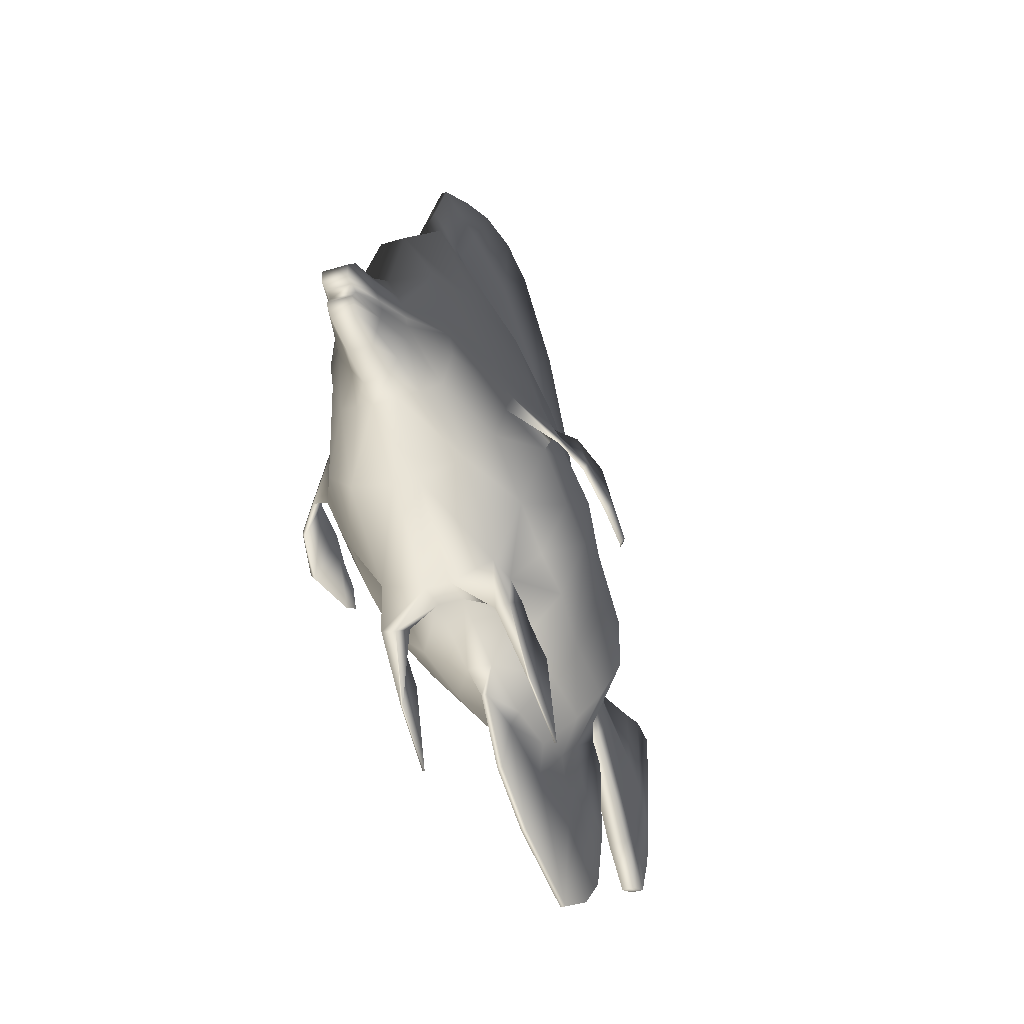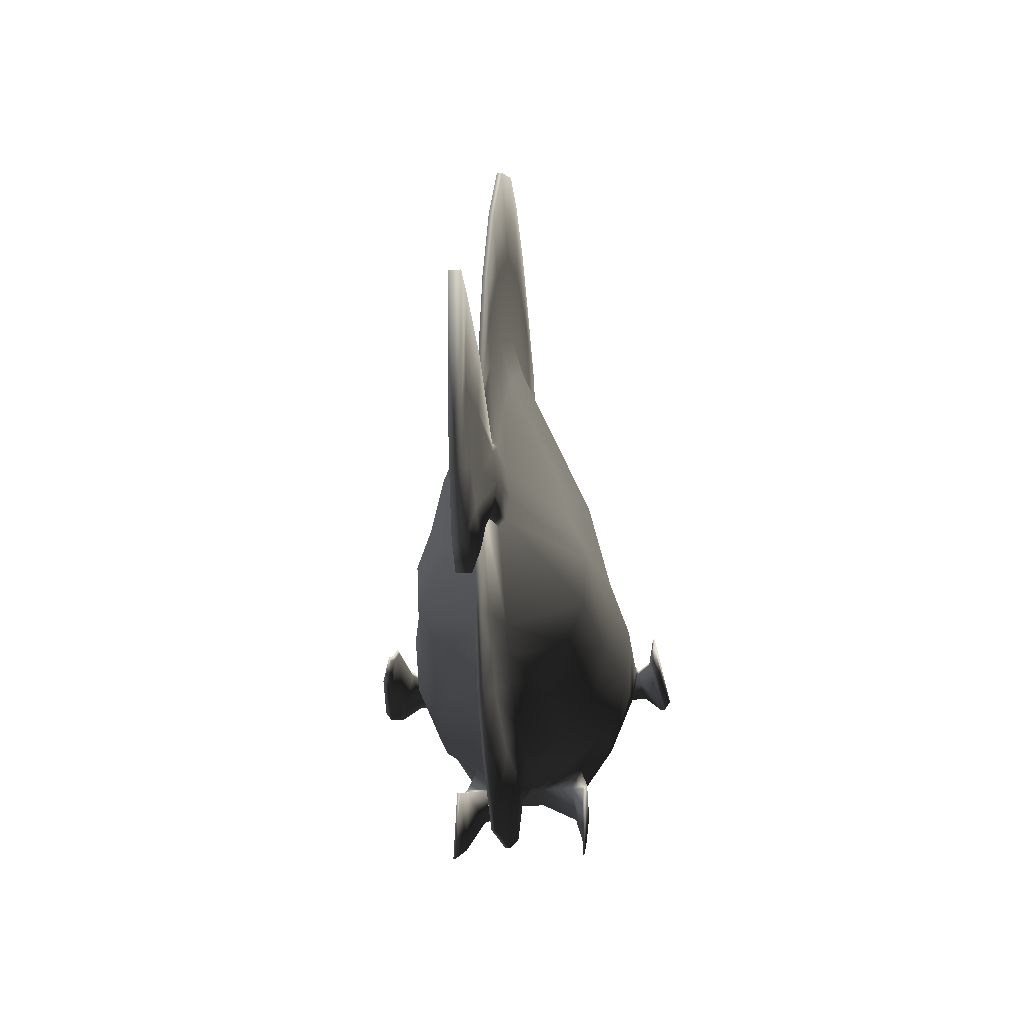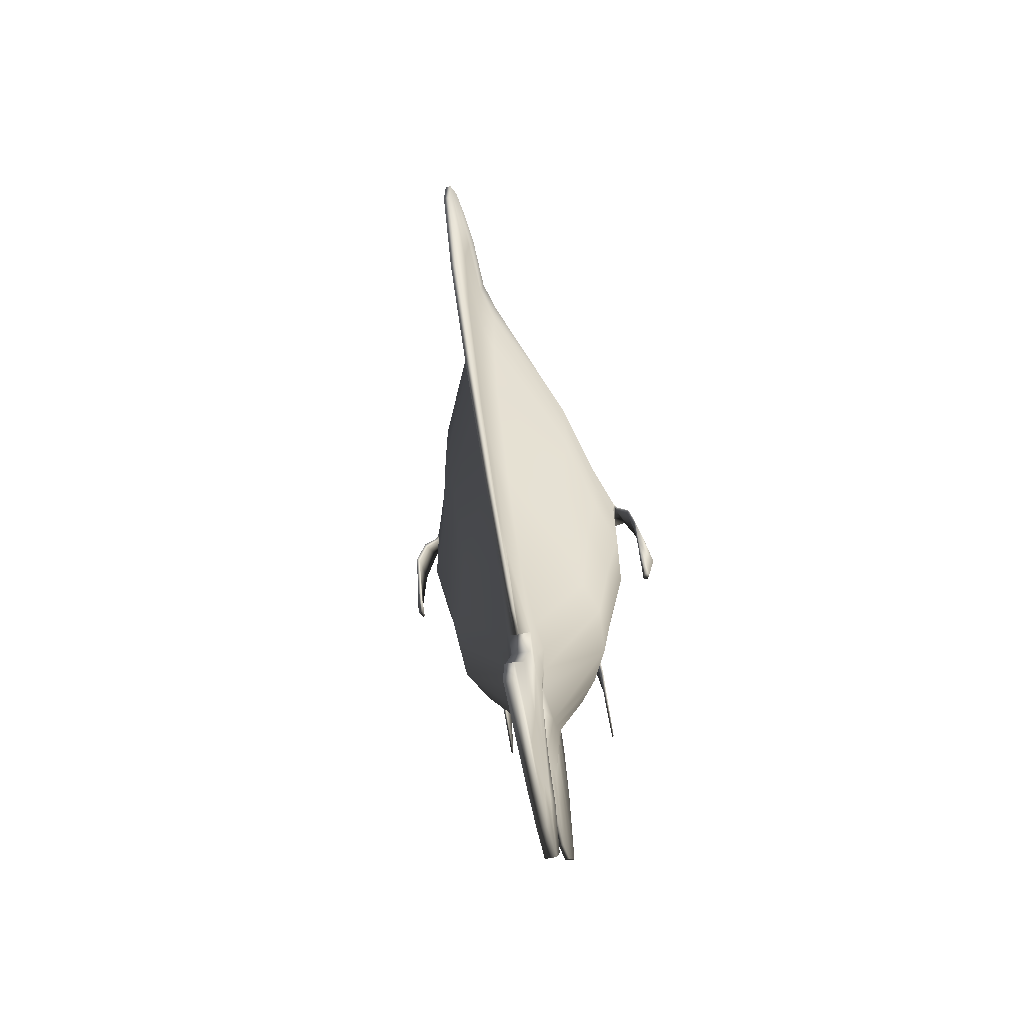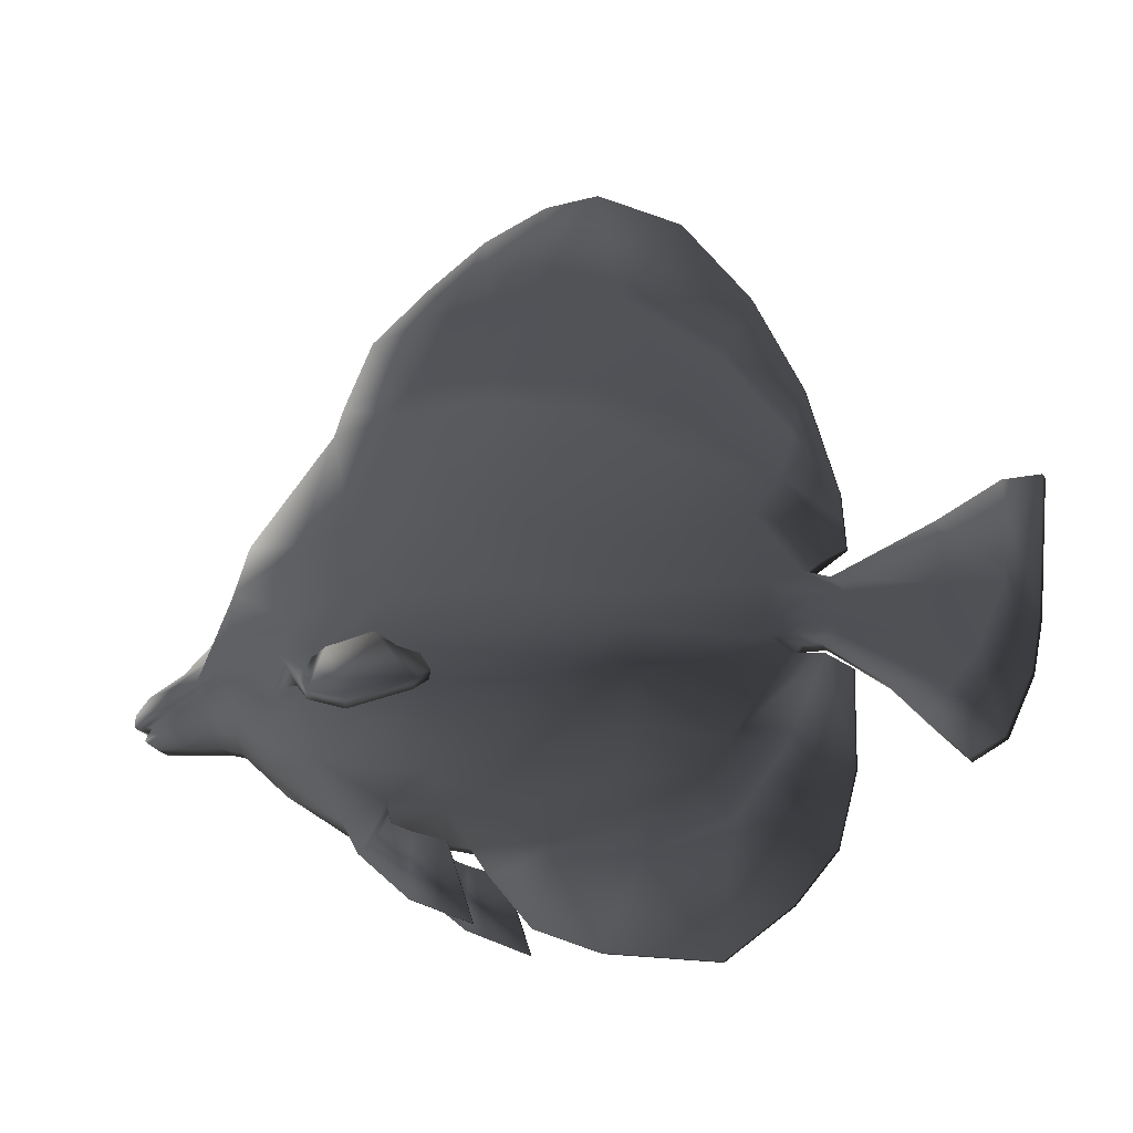
<metadata>
{"format":"obj","ext":"obj","renderer":"f3d","projection":"perspective","resolution":1024,"background":"white","views":[{"elev":-41.5,"azim":19.9,"up":"+Y"},{"elev":-25.8,"azim":-173.7,"up":"+Y"},{"elev":-67.1,"azim":-169.5,"up":"+Z"},{"elev":-22.3,"azim":112.4,"up":"+Y"}]}
</metadata>
<code>
v  6.017 -117.7 -56.93
v  6.017 -107.4 -67.9
v  21.1 -112.2 -36.22
v  6.017 -129.7 -28.3
v  24.1 -119.9 9.13
v  6.017 -134.4 5.898
v  27.11 -119.4 47.03
v  27.11 -113.2 77.09
v  6.017 -123.2 82.29
v  6.017 -133.4 44.41
v  27.79 -91.02 137.3
v  15.32 -67.9 162.9
v  6.017 -72.47 166.3
v  6.017 -97.61 139.7
v  6.017 -97.1 -78.86
v  6.017 -60.85 -110.1
v  40.32 -74.54 -49.46
v  31.52 -94.71 -44.14
v  47.37 -77.24 8.509
v  37.02 -105.4 12.36
v  54.41 -77.24 48.26
v  54.41 -74.5 75.19
v  42.52 -103.2 77.28
v  42.52 -105.4 49.65
v  40.69 -78.17 134.3
v  43.57 -57.51 128.4
v  29.3 -47.35 160.3
v  24.62 -63.34 159.5
v  8.096 -53.06 -101.7
v  41.76 -50.37 -45.88
v  49.05 -51.02 9.708
v  56.34 -50.32 47.03
v  56.34 -48.72 72.26
v  42.13 -42.01 125.8
v  29.3 -37.91 163.9
v  8.096 -26.36 -99.28
v  28.33 -5.895 -51.81
v  35.09 -31.74 -47.47
v  10.17 -41.15 -99.8
v  31.87 12.65 10.01
v  41.22 -24.8 10.91
v  36.78 20.89 43.85
v  36.78 21.14 66.39
v  47.35 -21.82 68.93
v  47.35 -23.4 45.81
v  35.43 -21.97 125.6
v  27.97 19.69 126.6
v  20.73 3.969 165.5
v  24.63 -24.77 164.8
v  -6.017 -117.7 -56.93
v  -6.017 -129.7 -28.3
v  -21.1 -112.2 -36.22
v  -6.017 -107.4 -67.9
v  -6.017 -134.4 5.898
v  -24.1 -119.9 9.13
v  -6.017 -123.2 82.29
v  -27.11 -113.2 77.09
v  -27.11 -119.4 47.03
v  -6.017 -133.4 44.41
v  -6.017 -72.47 166.3
v  -15.32 -67.9 162.9
v  -27.79 -91.02 137.3
v  -6.017 -97.61 139.7
v  -6.017 -97.1 -78.86
v  -31.52 -94.71 -44.14
v  -40.32 -74.54 -49.46
v  -6.017 -60.85 -110.1
v  -37.02 -105.4 12.36
v  -47.37 -77.24 8.509
v  -42.52 -103.2 77.28
v  -54.41 -74.5 75.19
v  -54.41 -77.24 48.26
v  -42.52 -105.4 49.65
v  -40.69 -78.17 134.3
v  -24.62 -63.34 159.5
v  -29.3 -47.35 160.3
v  -43.57 -57.51 128.4
v  -41.76 -50.37 -45.88
v  -8.096 -53.06 -101.7
v  -49.05 -51.02 9.708
v  -56.34 -48.72 72.26
v  -56.34 -50.32 47.03
v  -29.3 -37.91 163.9
v  -42.13 -42.01 125.8
v  -35.09 -31.74 -47.47
v  -28.33 -5.895 -51.81
v  -8.096 -26.36 -99.28
v  -10.17 -41.15 -99.8
v  -41.22 -24.8 10.91
v  -32.55 12.65 10.01
v  -47.35 -21.82 68.93
v  -36.78 21.14 66.39
v  -36.78 20.89 43.85
v  -47.35 -23.4 45.81
v  -35.43 -21.97 125.6
v  -24.63 -24.77 164.8
v  -20.39 3.969 165.5
v  -27.63 19.69 126.6
v  1.313 -173.1 -105.6
v  1.313 -194.7 -72.67
v  -1.313 -194.7 -72.67
v  -1.313 -173.1 -105.6
v  1.313 -185.7 -16.45
v  -1.313 -185.7 -16.45
v  6.017 -62.21 217
v  -6.017 -62.21 217
v  -6.017 -64.47 214
v  6.017 -64.47 214
v  6.017 -59.96 220
v  6.017 -53.56 215.9
v  -6.017 -53.56 215.9
v  -6.017 -59.96 220
v  6.017 -53.1 220.8
v  -6.017 -53.1 220.8
v  6.017 -46.38 226.1
v  -6.017 -46.38 226.1
v  -6.017 -52.65 225.7
v  6.017 -52.65 225.7
v  6.017 -28.4 200
v  -6.017 -28.4 200
v  -6.017 -37.78 218.6
v  6.017 -37.78 218.6
v  1.313 181.6 43.53
v  -1.313 181.6 43.53
v  -1.313 161.2 73.86
v  1.313 161.2 73.86
v  1.313 121.8 -94.82
v  1.313 70.04 -118.8
v  -1.313 70.04 -118.8
v  -1.313 121.8 -94.82
v  2.856 -58.27 -219.9
v  -2.855 -58.27 -219.9
v  -2.855 7.325 -226.1
v  2.856 7.325 -226.1
v  3.143 -109.6 -201.8
v  -3.143 -109.6 -201.8
v  -2.749 -82.7 -215
v  2.749 -82.7 -215
v  1.313 -69.94 -136.4
v  1.313 -115.8 -135.5
v  -1.313 -115.8 -135.5
v  -1.313 -69.94 -136.4
v  1.313 -150.5 -126
v  -1.313 -150.5 -126
v  16.37 -54.2 181.7
v  11.2 -57.08 200.8
v  8.607 -61.93 198.2
v  11.2 -61.64 179.5
v  11.2 -49.74 199.3
v  16.37 -45.93 182.7
v  16.37 -39.06 186.9
v  11.2 -45.86 206.3
v  11.2 -47.8 202.8
v  16.37 -42.5 184.8
v  8.607 -35.92 204.5
v  11.2 -25.47 183
v  6.017 -12.35 182.2
v  -6.017 -66.78 195.6
v  -8.607 -61.93 198.2
v  -11.2 -61.64 179.5
v  -6.017 -69.08 177.3
v  -16.37 -54.2 181.7
v  -11.2 -57.08 200.8
v  -11.2 -49.74 199.3
v  -16.37 -45.93 182.7
v  -11.2 -47.8 202.8
v  -16.37 -42.5 184.8
v  -16.37 -39.06 186.9
v  -11.2 -45.86 206.3
v  -8.607 -35.92 204.5
v  -11.2 -25.47 183
v  6.017 -66.78 195.6
v  6.017 -69.08 177.3
v  6.017 33.61 166.7
v  -6.017 33.61 166.7
v  -6.017 -12.35 182.2
v  6.017 86.09 122.2
v  -6.017 86.09 122.2
v  42.52 -94.73 105.1
v  27.11 -119.7 99.66
v  54.41 -65.68 105.5
v  56.34 -47.5 102.5
v  47.35 -20.24 98.91
v  36.78 21.4 95.33
v  6.017 91.28 88.28
v  -27.11 -119.7 99.66
v  -6.017 -126.3 98.66
v  -54.41 -65.68 105.5
v  -42.52 -94.73 105.1
v  -69.84 -69.84 35.78
v  -69.42 -61.25 41.23
v  -68.36 -63.44 41.65
v  -68.45 -73.74 36.96
v  -47.35 -20.24 98.91
v  -36.78 21.4 95.33
v  6.017 -126.3 98.66
v  1.313 194.1 10.6
v  -1.313 194.1 10.6
v  7.399 -52.37 -114.6
v  8.781 -44.01 -115.9
v  -6.017 -56.62 -113.3
v  6.017 -56.62 -113.3
v  -7.399 -52.37 -114.6
v  -7.399 -34.01 -120.6
v  -8.781 -44.01 -115.9
v  1.313 14.44 -133.7
v  -1.313 14.44 -133.7
v  7.399 -34.01 -120.6
v  6.017 -22.41 -115.8
v  6.017 9.147 -94.31
v  6.284 -52.73 -127.1
v  7.551 -47.77 -131
v  -5.017 -57.69 -123.1
v  5.017 -57.69 -123.1
v  -6.284 -52.73 -127.1
v  -6.284 -35.25 -136
v  -7.551 -47.77 -131
v  -6.017 -22.41 -115.8
v  5.017 -27.02 -129.1
v  -5.017 -27.02 -129.1
v  6.284 -35.25 -136
v  5.017 -70.31 -159.4
v  5.017 -60.93 -167.5
v  -5.017 -79.68 -151.3
v  5.017 -79.68 -151.3
v  -5.017 -70.31 -159.4
v  -5.017 -38.2 -180.3
v  -5.017 -60.93 -167.5
v  5.017 -7.824 -178.1
v  -5.017 -7.824 -178.1
v  5.017 -38.2 -180.3
v  4.277 -84.95 -180.2
v  3.537 -70.8 -192
v  -5.017 -99.09 -168.3
v  5.017 -99.09 -168.3
v  -4.277 -84.95 -180.2
v  -2.749 -39.34 -206.4
v  -3.537 -70.8 -192
v  2.749 7.707 -207.8
v  -2.749 7.707 -207.8
v  2.749 -39.34 -206.4
v  -3.537 -117.9 -185.5
v  3.537 -117.9 -185.5
v  6.017 44.76 -58.91
v  6.017 77.9 -7.756
v  6.017 89.2 35.28
v  6.017 91.19 60.29
v  -6.017 44.76 -58.91
v  -6.017 9.147 -94.31
v  -6.017 89.2 35.28
v  -6.017 77.9 -7.756
v  -6.017 91.28 88.28
v  -6.017 91.19 60.29
v  1.313 27.67 -105.9
v  1.313 63.16 -65.19
v  1.313 -13 -135.5
v  -1.313 -13 -135.5
v  -1.313 27.67 -105.9
v  -1.313 63.16 -65.19
v  -1.313 95.98 -12.15
v  -1.313 107.8 58.86
v  -1.313 105.1 35.84
v  -1.313 103.6 119.6
v  -1.313 110.5 81.89
v  1.313 103.6 119.6
v  1.313 110.5 81.89
v  1.313 107.8 58.86
v  1.313 95.98 -12.15
v  1.313 105.1 35.84
v  1.313 148.8 38.95
v  1.313 146 62.71
v  1.313 134.2 -30.52
v  1.313 151.6 15.19
v  1.313 48.85 -112.4
v  1.313 92.46 -80
v  1.313 0.7208 -134.6
v  -1.313 0.7208 -134.6
v  -1.313 48.85 -112.4
v  -1.313 92.46 -80
v  -1.313 134.2 -30.52
v  -1.313 148.8 38.95
v  -1.313 151.6 15.19
v  -1.313 194.7 -17.35
v  1.313 194.7 -17.35
v  1.313 168.9 -60.77
v  -1.313 168.9 -60.77
v  1.313 -171.6 16.44
v  -1.313 -171.6 16.44
v  -1.313 136.6 104.8
v  -1.313 146 62.71
v  1.313 136.6 104.8
v  1.313 -116.9 -92.69
v  1.313 -101.9 -104.9
v  1.313 -143.5 -36.18
v  1.313 -132 -80.53
v  1.313 -140.7 5.922
v  1.313 -144.9 38
v  -1.313 -144.9 38
v  -1.313 -140.7 5.922
v  -1.313 -143.5 -36.18
v  -1.313 -132 -80.53
v  -1.313 -116.9 -92.69
v  -1.313 -61.29 -124.3
v  -1.313 -101.9 -104.9
v  1.313 -61.29 -124.3
v  -56.34 -47.5 102.5
v  68.36 -63.44 41.65
v  69.43 -61.25 41.23
v  69.84 -69.84 35.78
v  68.45 -73.74 36.96
v  -31.49 -136.8 44.02
v  -31.75 -175.6 30.58
v  -32.75 -175.3 30.74
v  -33 -136.7 43.86
v  32.75 -175.3 30.74
v  31.75 -175.6 30.58
v  31.49 -136.8 44.02
v  33 -136.7 43.86
v  -30.99 -137.3 88.78
v  -24.09 -138.4 88.41
v  -31.37 -124.9 72.7
v  -23.7 -126 73.03
v  23.7 -126 73.03
v  24.09 -138.4 88.41
v  31.37 -124.9 72.7
v  30.99 -137.3 88.78
v  -31.16 -160.6 63.03
v  -30.16 -160.9 62.87
v  -31.41 -130.3 61.61
v  -29.91 -130.4 61.78
v  29.91 -130.4 61.78
v  30.16 -160.9 62.87
v  31.41 -130.3 61.61
v  31.16 -160.6 63.03
v  -61.5 -64.92 106.6
v  -57.91 -53.15 101.2
v  -61.99 -61.41 105.4
v  -58.38 -50.97 100.7
v  57.91 -53.15 101.2
v  61.5 -64.92 106.6
v  58.38 -50.97 100.7
v  61.99 -61.41 105.4
v  -69.68 -75.33 96.74
v  -64.48 -52.04 91.29
v  -71.42 -71.42 95.56
v  -65.5 -49.85 90.87
v  64.48 -52.04 91.29
v  69.68 -75.33 96.74
v  65.5 -49.85 90.87
v  71.42 -71.42 95.56
v  -72.95 -83.74 75.27
v  -67.89 -49.39 65.03
v  -75.81 -79.84 74.1
v  -68.91 -47.2 64.61
v  67.89 -49.39 65.03
v  72.95 -83.74 75.27
v  68.91 -47.2 64.61
v  75.81 -79.84 74.1
v  -70.29 -77.98 44
v  -68.35 -58.05 53.25
v  -72.44 -74.08 42.82
v  -69.13 -55.86 52.82
v  68.35 -58.05 53.25
v  70.29 -77.98 44
v  69.13 -55.86 52.82
v  72.44 -74.08 42.82
g TropicalFish05
f 1 2 3 4
f 4 3 5 6
f 7 8 9 10
f 11 12 13 14
f 15 16 17 18
f 18 17 19 20
f 21 22 23 24
f 25 26 27 28
f 29 30 17 16
f 30 31 19 17
f 32 33 22 21
f 34 35 27 26
f 36 37 38 39
f 38 37 40 41
f 42 43 44 45
f 46 47 48 49
f 50 51 52 53
f 51 54 55 52
f 56 57 58 59
f 60 61 62 63
f 64 65 66 67
f 65 68 69 66
f 70 71 72 73
f 74 75 76 77
f 66 78 79 67
f 69 80 78 66
f 71 81 82 72
f 76 83 84 77
f 85 86 87 88
f 85 89 90 86
f 91 92 93 94
f 95 96 97 98
f 99 100 101 102
f 103 104 101 100
f 9 56 59 10
f 13 60 63 14
f 105 106 107 108
f 109 110 111 112
f 113 114 111 110
f 115 116 117 118
f 119 120 121 122
f 123 124 125 126
f 127 128 129 130
f 131 132 133 134
f 135 136 137 138
f 139 140 141 142
f 143 144 141 140
f 145 146 147 148
f 149 146 145 150
f 151 152 153 154
f 119 155 156 157
f 158 159 160 161
f 162 163 164 165
f 164 166 167 165
f 168 169 170 171
f 172 158 161 173
f 174 175 176 157
f 145 148 12 28
f 150 145 28 27
f 151 154 35 49
f 157 156 48 174
f 161 160 61 60
f 75 162 165 76
f 165 167 83 76
f 168 171 97 96
f 173 161 60 13
f 177 178 175 174
f 179 25 11 180
f 181 26 25 179
f 46 34 182 183
f 177 47 184 185
f 63 62 186 187
f 74 77 188 189
f 190 191 192 193
f 194 95 98 195
f 14 63 187 196
f 197 198 124 123
f 29 199 200 39
f 16 67 201 202
f 79 203 201 67
f 88 87 204 205
f 129 128 206 207
f 36 208 209 210
f 200 199 211 212
f 202 201 213 214
f 203 215 213 201
f 204 216 217 205
f 218 209 219 220
f 209 208 221 219
f 212 211 222 223
f 214 213 224 225
f 215 226 224 213
f 216 227 228 217
f 220 219 229 230
f 219 221 231 229
f 223 222 232 233
f 225 224 234 235
f 224 226 236 234
f 227 237 238 228
f 230 229 239 240
f 229 231 241 239
f 233 232 135 138
f 235 234 242 243
f 234 236 136 242
f 237 132 137 238
f 240 239 134 133
f 239 241 131 134
f 210 244 37 36
f 244 245 40 37
f 42 246 247 43
f 47 177 174 48
f 86 248 249 87
f 93 250 251 90
f 252 253 92 195
f 175 178 98 97
f 122 121 116 115
f 138 137 132 131
f 115 118 152 155
f 121 120 170 116
f 151 49 48 156
f 176 175 97 171
f 47 46 183 184
f 178 252 195 98
f 87 249 218 204
f 39 200 208 36
f 218 220 216 204
f 208 200 212 221
f 220 230 227 216
f 221 212 223 231
f 230 240 237 227
f 231 223 233 241
f 240 133 132 237
f 241 233 138 131
f 244 210 254 255
f 210 209 256 254
f 209 218 257 256
f 218 249 258 257
f 249 248 259 258
f 251 260 259 248
f 253 261 262 250
f 252 178 263 264
f 178 177 265 263
f 265 177 185 266
f 247 267 266 185
f 245 268 269 246
f 267 270 271 266
f 268 272 273 269
f 255 254 274 275
f 254 256 276 274
f 257 277 276 256
f 258 278 277 257
f 259 279 278 258
f 259 260 280 279
f 262 261 281 282
f 283 284 285 286
f 20 24 7 5
f 21 24 20 19
f 41 45 32 31
f 42 45 41 40
f 59 58 55 54
f 68 73 72 69
f 72 82 80 69
f 89 94 93 90
f 287 288 104 103
f 127 130 286 285
f 245 246 42 40
f 248 86 90 251
f 251 250 262 260
f 245 244 255 268
f 255 275 272 268
f 260 262 282 280
f 264 263 289 290
f 265 291 289 263
f 266 271 291 265
f 15 2 292 293
f 1 4 294 295
f 4 6 296 294
f 6 10 297 296
f 10 59 298 297
f 298 59 54 299
f 54 51 300 299
f 51 50 301 300
f 53 302 301 50
f 64 67 303 304
f 67 16 305 303
f 305 16 15 293
f 157 176 120 119
f 146 109 105 147
f 110 109 146 149
f 152 118 113 153
f 122 115 155 119
f 107 106 159 158
f 163 112 111 164
f 111 114 166 164
f 169 117 116 170
f 108 107 158 172
f 151 156 155 152
f 120 176 171 170
f 39 38 30 29
f 38 41 31 30
f 45 44 33 32
f 34 46 49 35
f 78 85 88 79
f 80 89 85 78
f 306 194 91 81
f 96 95 84 83
f 118 117 114 113
f 243 242 136 135
f 149 150 154 153
f 166 169 168 167
f 150 27 35 154
f 168 96 83 167
f 307 308 309 310
f 95 194 306 84
f 29 16 202 199
f 79 88 205 203
f 199 202 214 211
f 205 217 215 203
f 211 214 225 222
f 217 228 226 215
f 225 235 232 222
f 228 238 236 226
f 235 243 135 232
f 238 137 136 236
f 21 19 31 32
f 82 94 89 80
f 110 149 153 113
f 114 117 169 166
f 273 284 197 270
f 272 285 284 273
f 128 127 275 274
f 206 128 274 276
f 207 206 276 277
f 278 129 207 277
f 279 130 129 278
f 280 286 130 279
f 124 198 281 290
f 127 285 272 275
f 283 286 280 282
f 125 124 290 289
f 126 125 289 291
f 271 123 126 291
f 292 143 140 293
f 295 294 100 99
f 294 296 103 100
f 296 297 287 103
f 297 298 288 287
f 298 299 104 288
f 299 300 101 104
f 300 301 102 101
f 301 302 144 102
f 304 303 142 141
f 303 305 139 142
f 305 293 140 139
f 179 180 8 23
f 22 181 179 23
f 33 182 181 22
f 43 184 183 44
f 311 312 313 314
f 189 188 71 70
f 188 306 81 71
f 194 195 92 91
f 196 187 56 9
f 284 283 198 197
f 185 184 43 247
f 253 250 93 92
f 252 264 261 253
f 247 246 269 267
f 269 273 270 267
f 261 264 290 281
f 44 183 182 33
f 94 82 81 91
f 123 271 270 197
f 198 283 282 281
f 2 15 18 3
f 3 18 20 5
f 24 23 8 7
f 11 25 28 12
f 65 64 53 52
f 68 65 52 55
f 57 70 73 58
f 75 74 62 61
f 109 112 106 105
f 99 102 144 143
f 172 173 148 147
f 159 163 162 160
f 173 13 12 148
f 162 75 61 160
f 14 196 180 11
f 62 74 189 186
f 10 6 5 7
f 58 73 68 55
f 2 1 295 292
f 64 304 302 53
f 108 172 147 105
f 106 112 163 159
f 295 99 143 292
f 302 304 141 144
f 315 316 317 318
f 189 70 57 186
f 187 186 319 320
f 186 57 321 319
f 57 56 322 321
f 56 187 320 322
f 196 9 323 324
f 9 8 325 323
f 8 180 326 325
f 180 196 324 326
f 320 319 327 328
f 319 321 329 327
f 321 322 330 329
f 322 320 328 330
f 324 323 331 332
f 323 325 333 331
f 325 326 334 333
f 326 324 332 334
f 328 327 313 312
f 327 329 314 313
f 329 330 311 314
f 330 328 312 311
f 332 331 317 316
f 331 333 318 317
f 333 334 315 318
f 334 332 316 315
f 188 77 335 336
f 77 84 337 335
f 84 306 338 337
f 306 188 336 338
f 26 181 339 340
f 339 181 182 341
f 182 34 342 341
f 34 26 340 342
f 336 335 343 344
f 335 337 345 343
f 337 338 346 345
f 338 336 344 346
f 340 339 347 348
f 339 341 349 347
f 341 342 350 349
f 342 340 348 350
f 344 343 351 352
f 343 345 353 351
f 345 346 354 353
f 346 344 352 354
f 348 347 355 356
f 347 349 357 355
f 349 350 358 357
f 350 348 356 358
f 352 351 359 360
f 351 353 361 359
f 353 354 362 361
f 354 352 360 362
f 356 355 363 364
f 355 357 365 363
f 357 358 366 365
f 358 356 364 366
f 360 359 193 192
f 359 361 190 193
f 361 362 191 190
f 362 360 192 191
f 364 363 307 310
f 363 365 308 307
f 365 366 309 308
f 366 364 310 309

</code>
